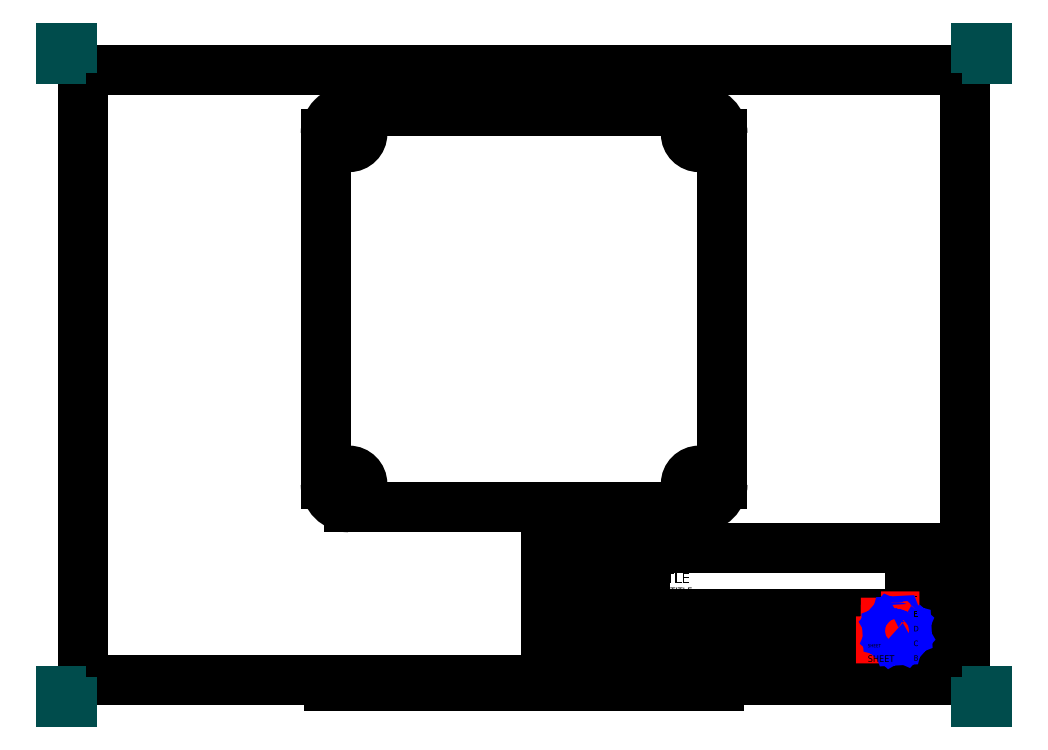
<metadata>
{"format":"dxf","ext":"dxf","renderer":"ezdxf+matplotlib","layout":"modelspace","background":"white","min_lineweight":24,"dpi":150}
</metadata>
<code>
0
SECTION
2
ENTITIES
0
LWPOLYLINE
8
BORDER
90
5
70
0
43
0
10
10
20
-287
10
410
20
-287
10
410
20
-10
10
10
20
-10
10
10
20
-287
0
LWPOLYLINE
8
BORDER
90
2
70
0
43
0
10
210
20
-10
10
210
20
0
0
LWPOLYLINE
8
BORDER
90
2
70
0
43
0
10
210
20
-287
10
210
20
-297
0
LWPOLYLINE
8
BORDER
90
2
70
0
43
0
10
10
20
-148.5
10
0
20
-148.5
0
LWPOLYLINE
8
BORDER
90
2
70
0
43
0
10
410
20
-148.5
10
420
20
-148.5
0
LWPOLYLINE
8
BORDER
90
2
70
0
43
0
10
367.5
20
-287
10
367.5
20
-294.5
0
LWPOLYLINE
8
BORDER
90
2
70
0
43
0
10
52.5
20
-287
10
52.5
20
-294.5
0
LWPOLYLINE
8
BORDER
90
2
70
0
43
0
10
315
20
-287
10
315
20
-294.5
0
LWPOLYLINE
8
BORDER
90
2
70
0
43
0
10
105
20
-287
10
105
20
-294.5
0
LWPOLYLINE
8
BORDER
90
2
70
0
43
0
10
262.5
20
-10
10
262.5
20
-2.5
0
LWPOLYLINE
8
BORDER
90
2
70
0
43
0
10
157.5
20
-10
10
157.5
20
-2.5
0
LWPOLYLINE
8
BORDER
90
2
70
0
43
0
10
315
20
-10
10
315
20
-2.5
0
LWPOLYLINE
8
BORDER
90
2
70
0
43
0
10
105
20
-10
10
105
20
-2.5
0
LWPOLYLINE
8
BORDER
90
2
70
0
43
0
10
367.5
20
-10
10
367.5
20
-2.5
0
LWPOLYLINE
8
BORDER
90
2
70
0
43
0
10
52.5
20
-10
10
52.5
20
-2.5
0
LWPOLYLINE
8
BORDER
90
2
70
0
43
0
10
10
20
-74.3
10
2.5
20
-74.3
0
LWPOLYLINE
8
BORDER
90
2
70
0
43
0
10
10
20
-222.7
10
2.5
20
-222.7
0
LWPOLYLINE
8
BORDER
90
2
70
0
43
0
10
410
20
-74.3
10
417.5
20
-74.3
0
LWPOLYLINE
8
BORDER
90
2
70
0
43
0
10
410
20
-222.7
10
417.5
20
-222.7
0
LWPOLYLINE
8
BORDER
90
2
70
0
43
0
10
110
20
-289.5
10
310
20
-289.5
0
LWPOLYLINE
8
BORDER
90
2
70
0
43
0
10
160
20
-287
10
160
20
-292
0
LWPOLYLINE
8
BORDER
90
2
70
0
43
0
10
260
20
-287
10
260
20
-292
0
LWPOLYLINE
8
BORDER
90
2
70
0
43
0
10
170
20
-287
10
170
20
-289.5
0
LWPOLYLINE
8
BORDER
90
2
70
0
43
0
10
250
20
-287
10
250
20
-289.5
0
LWPOLYLINE
8
BORDER
90
2
70
0
43
0
10
180
20
-287
10
180
20
-289.5
0
LWPOLYLINE
8
BORDER
90
2
70
0
43
0
10
240
20
-287
10
240
20
-289.5
0
LWPOLYLINE
8
BORDER
90
2
70
0
43
0
10
190
20
-287
10
190
20
-289.5
0
LWPOLYLINE
8
BORDER
90
2
70
0
43
0
10
230
20
-287
10
230
20
-289.5
0
LWPOLYLINE
8
BORDER
90
2
70
0
43
0
10
200
20
-287
10
200
20
-289.5
0
LWPOLYLINE
8
BORDER
90
2
70
0
43
0
10
220
20
-287
10
220
20
-289.5
0
LWPOLYLINE
8
BORDER
90
2
70
0
43
0
10
110
20
-287
10
110
20
-292
0
LWPOLYLINE
8
BORDER
90
2
70
0
43
0
10
310
20
-287
10
310
20
-292
0
LWPOLYLINE
8
BORDER
90
2
70
0
43
0
10
120
20
-287
10
120
20
-289.5
0
LWPOLYLINE
8
BORDER
90
2
70
0
43
0
10
300
20
-287
10
300
20
-289.5
0
LWPOLYLINE
8
BORDER
90
2
70
0
43
0
10
130
20
-287
10
130
20
-289.5
0
LWPOLYLINE
8
BORDER
90
2
70
0
43
0
10
290
20
-287
10
290
20
-289.5
0
LWPOLYLINE
8
BORDER
90
2
70
0
43
0
10
140
20
-287
10
140
20
-289.5
0
LWPOLYLINE
8
BORDER
90
2
70
0
43
0
10
280
20
-287
10
280
20
-289.5
0
LWPOLYLINE
8
BORDER
90
2
70
0
43
0
10
150
20
-287
10
150
20
-289.5
0
LWPOLYLINE
8
BORDER
90
2
70
0
43
0
10
270
20
-287
10
270
20
-289.5
0
LWPOLYLINE
8
TITLEBLOCK
90
2
70
0
43
0
10
220
20
-287
10
410
20
-287
0
LWPOLYLINE
8
TITLEBLOCK
90
4
70
0
43
0
10
220
20
-287
10
220
20
-227
10
410
20
-227
10
410
20
-287
0
LWPOLYLINE
8
TITLEBLOCK
90
2
70
0
43
0
10
220
20
-283
10
385
20
-283
0
LWPOLYLINE
8
TITLEBLOCK
90
2
70
0
43
0
10
220
20
-270
10
385
20
-270
0
LWPOLYLINE
8
TITLEBLOCK
90
2
70
0
43
0
10
220
20
-257
10
385
20
-257
0
LWPOLYLINE
8
TITLEBLOCK
90
2
70
0
43
0
10
220
20
-242
10
265
20
-242
0
LWPOLYLINE
8
TITLEBLOCK
90
2
70
0
43
0
10
385
20
-280.3
10
410
20
-280.3
0
LWPOLYLINE
8
TITLEBLOCK
90
2
70
0
43
0
10
385
20
-273.7
10
410
20
-273.7
0
LWPOLYLINE
8
TITLEBLOCK
90
2
70
0
43
0
10
385
20
-267
10
410
20
-267
0
LWPOLYLINE
8
TITLEBLOCK
90
2
70
0
43
0
10
385
20
-260.3
10
410
20
-260.3
0
LWPOLYLINE
8
TITLEBLOCK
90
2
70
0
43
0
10
385
20
-253.7
10
410
20
-253.7
0
LWPOLYLINE
8
TITLEBLOCK
90
2
70
0
43
0
10
385
20
-247
10
410
20
-247
0
LWPOLYLINE
8
TITLEBLOCK
90
2
70
0
43
0
10
385
20
-240.3
10
410
20
-240.3
0
LWPOLYLINE
8
TITLEBLOCK
90
2
70
0
43
0
10
385
20
-233.7
10
410
20
-233.7
0
LWPOLYLINE
8
TITLEBLOCK
90
2
70
0
43
0
10
240
20
-283
10
240
20
-257
0
LWPOLYLINE
8
TITLEBLOCK
90
2
70
0
43
0
10
265
20
-283
10
265
20
-227
0
LWPOLYLINE
8
TITLEBLOCK
90
2
70
0
43
0
10
365
20
-283
10
365
20
-270
0
LWPOLYLINE
8
TITLEBLOCK
90
2
70
0
43
0
10
385
20
-287
10
385
20
-227
0
LWPOLYLINE
8
TITLEBLOCK
90
2
70
0
43
0
10
390
20
-287
10
390
20
-227
0
LWPOLYLINE
8
TITLEBLOCK
90
2
70
0
43
0
10
242
20
-263.5
10
263
20
-263.5
0
LWPOLYLINE
8
TITLEBLOCK
90
2
70
0
43
0
10
257.5
20
-269
10
257.5
20
-258
0
LWPOLYLINE
8
TITLEBLOCK
90
5
70
0
43
0
10
243.5
20
-265.5
10
243.5
20
-261.5
10
251.5
20
-259.5
10
251.5
20
-267.5
10
243.5
20
-265.5
0
LWPOLYLINE
8
LOGO
90
12
70
1
43
0
10
371.9
20
-258
10
371.9
20
-268
10
374.2
20
-268
10
374.2
20
-264.1
10
375.7
20
-264.1
10
375.7
20
-262.6
10
374.2
20
-262.6
10
374.2
20
-260.9
10
378
20
-260.9
10
378
20
-258
10
371.9
20
-258
10
371.9
20
-258
0
LWPOLYLINE
8
LOGO
90
34
70
1
43
0
10
381.8
20
-261
10
380.5
20
-261.7
10
380
20
-261.5
10
379.4
20
-260.1
10
378.6
20
-260.2
10
378.2
20
-261.6
10
377.6
20
-261.9
10
376.3
20
-261.3
10
375.7
20
-261.9
10
376.4
20
-263.2
10
376.2
20
-263.8
10
374.8
20
-264.3
10
374.9
20
-265.2
10
376.3
20
-265.6
10
376.6
20
-266.1
10
376
20
-267.5
10
376.6
20
-268.1
10
377.9
20
-267.3
10
378.5
20
-267.6
10
379
20
-268.9
10
379.9
20
-268.9
10
380.3
20
-267.5
10
380.8
20
-267.2
10
382.2
20
-267.8
10
382.8
20
-267.2
10
382
20
-265.9
10
382.2
20
-265.3
10
383.6
20
-264.7
10
383.6
20
-263.9
10
382.1
20
-263.5
10
381.9
20
-262.9
10
382.5
20
-261.6
10
381.8
20
-261
10
381.8
20
-261
0
LWPOLYLINE
8
LOGO
90
34
70
1
43
0
10
379.9
20
-263.1
10
380.2
20
-263.3
10
380.4
20
-263.5
10
380.6
20
-263.7
10
380.7
20
-264
10
380.8
20
-264.3
10
380.8
20
-264.6
10
380.8
20
-264.9
10
380.7
20
-265.2
10
380.5
20
-265.5
10
380.3
20
-265.7
10
380
20
-265.9
10
379.8
20
-266
10
379.5
20
-266.1
10
379.2
20
-266.1
10
378.9
20
-266.1
10
378.6
20
-266
10
378.3
20
-265.8
10
378.1
20
-265.6
10
377.9
20
-265.4
10
377.8
20
-265.1
10
377.7
20
-264.8
10
377.7
20
-264.5
10
377.7
20
-264.2
10
377.8
20
-263.9
10
378
20
-263.6
10
378.2
20
-263.4
10
378.4
20
-263.2
10
378.7
20
-263.1
10
379
20
-263
10
379.3
20
-263
10
379.6
20
-263
10
379.9
20
-263.1
10
379.9
20
-263.1
0
CIRCLE
8
TITLEBLOCK
10
257.5
20
-263.5
40
4
0
CIRCLE
8
TITLEBLOCK
10
257.5
20
-263.5
40
2
0
LINE
8
PAPERSIZE
10
0
20
-5
11
0
21
0
0
LINE
8
PAPERSIZE
10
0
20
0
11
5
21
0
0
LINE
8
PAPERSIZE
10
415
20
0
11
420
21
0
0
LINE
8
PAPERSIZE
10
420
20
0
11
420
21
-5
0
LINE
8
PAPERSIZE
10
420
20
-292
11
420
21
-297
0
LINE
8
PAPERSIZE
10
420
20
-297
11
415
21
-297
0
LINE
8
PAPERSIZE
10
0
20
-292
11
0
21
-297
0
LINE
8
PAPERSIZE
10
0
20
-297
11
5
21
-297
0
TEXT
8
BORDER
10
413.6
20
-261.7
30
0
40
3.5
1
1
50
0
41
1
51
0
7
standard
71
0
210
0
220
0
230
1
0
TEXT
8
BORDER
10
413.5
20
-187.5
30
0
40
3.5
1
2
50
0
41
1
51
0
7
standard
71
0
210
0
220
0
230
1
0
TEXT
8
BORDER
10
413.4
20
-113.2
30
0
40
3.5
1
3
50
0
41
1
51
0
7
standard
71
0
210
0
220
0
230
1
0
TEXT
8
BORDER
10
413.5
20
-38.95
30
0
40
3.5
1
4
50
0
41
1
51
0
7
standard
71
0
210
0
220
0
230
1
0
TEXT
8
BORDER
10
392.2
20
-293.8
30
0
40
3.5
1
A
50
0
41
1
51
0
7
standard
71
0
210
0
220
0
230
1
0
TEXT
8
BORDER
10
339.7
20
-293.8
30
0
40
3.5
1
B
50
0
41
1
51
0
7
standard
71
0
210
0
220
0
230
1
0
TEXT
8
BORDER
10
77.22
20
-293.8
30
0
40
3.5
1
G
50
0
41
1
51
0
7
standard
71
0
210
0
220
0
230
1
0
TEXT
8
BORDER
10
24.72
20
-293.8
30
0
40
3.5
1
H
50
0
41
1
51
0
7
standard
71
0
210
0
220
0
230
1
0
TEXT
8
BORDER
10
6.826
20
-38.57
30
0
40
3.5
1
4
50
90
41
1
51
0
7
standard
71
0
210
0
220
0
230
1
0
TEXT
8
BORDER
10
6.745
20
-112.8
30
0
40
3.5
1
3
50
90
41
1
51
0
7
standard
71
0
210
0
220
0
230
1
0
TEXT
8
BORDER
10
6.795
20
-187.1
30
0
40
3.5
1
2
50
90
41
1
51
0
7
standard
71
0
210
0
220
0
230
1
0
TEXT
8
BORDER
10
6.916
20
-261.3
30
0
40
3.5
1
1
50
90
41
1
51
0
7
standard
71
0
210
0
220
0
230
1
0
TEXT
8
BORDER
10
28.15
20
-6.849
30
0
40
3.5
1
H
50
90
41
1
51
0
7
standard
71
0
210
0
220
0
230
1
0
TEXT
8
BORDER
10
80.65
20
-6.849
30
0
40
3.5
1
G
50
90
41
1
51
0
7
standard
71
0
210
0
220
0
230
1
0
TEXT
8
BORDER
10
133.2
20
-6.849
30
0
40
3.5
1
F
50
90
41
1
51
0
7
standard
71
0
210
0
220
0
230
1
0
TEXT
8
BORDER
10
185.7
20
-6.849
30
0
40
3.5
1
E
50
90
41
1
51
0
7
standard
71
0
210
0
220
0
230
1
0
TEXT
8
BORDER
10
238.2
20
-6.849
30
0
40
3.5
1
D
50
90
41
1
51
0
7
standard
71
0
210
0
220
0
230
1
0
TEXT
8
BORDER
10
290.7
20
-6.849
30
0
40
3.5
1
C
50
90
41
1
51
0
7
standard
71
0
210
0
220
0
230
1
0
TEXT
8
BORDER
10
343.2
20
-6.849
30
0
40
3.5
1
B
50
90
41
1
51
0
7
standard
71
0
210
0
220
0
230
1
0
TEXT
8
BORDER
10
395.7
20
-6.849
30
0
40
3.5
1
A
50
90
41
1
51
0
7
standard
71
0
210
0
220
0
230
1
0
TEXT
8
TITLEBLOCK
10
387.5
20
-231.5
30
0
40
2.5
1
I
50
0
41
1
51
0
7
standard
71
0
210
0
220
0
230
1
0
TEXT
8
TITLEBLOCK
10
386.7
20
-238.2
30
0
40
2.5
1
H
50
0
41
1
51
0
7
standard
71
0
210
0
220
0
230
1
0
TEXT
8
TITLEBLOCK
10
386.6
20
-244.8
30
0
40
2.5
1
G
50
0
41
1
51
0
7
standard
71
0
210
0
220
0
230
1
0
TEXT
8
TITLEBLOCK
10
386.9
20
-251.5
30
0
40
2.5
1
F
50
0
41
1
51
0
7
standard
71
0
210
0
220
0
230
1
0
TEXT
8
TITLEBLOCK
10
386.8
20
-258.2
30
0
40
2.5
1
E
50
0
41
1
51
0
7
standard
71
0
210
0
220
0
230
1
0
TEXT
8
TITLEBLOCK
10
386.7
20
-264.8
30
0
40
2.5
1
D
50
0
41
1
51
0
7
standard
71
0
210
0
220
0
230
1
0
TEXT
8
TITLEBLOCK
10
386.7
20
-271.5
30
0
40
2.5
1
C
50
0
41
1
51
0
7
standard
71
0
210
0
220
0
230
1
0
TEXT
8
TITLEBLOCK
10
386.8
20
-278.2
30
0
40
2.5
1
B
50
0
41
1
51
0
7
standard
71
0
210
0
220
0
230
1
0
TEXT
8
TITLEBLOCK
10
386.8
20
-284.8
30
0
40
2.5
1
A
50
0
41
1
51
0
7
standard
71
0
210
0
220
0
230
1
0
TEXT
8
TITLEBLOCK
10
365.9
20
-272.1
30
0
40
1.5
1
SHEET
50
0
41
1
51
0
7
standard
71
0
210
0
220
0
230
1
0
TEXT
8
TITLEBLOCK
10
265.9
20
-272.1
30
0
40
1.5
1
DRAWING NUMBER
50
0
41
1
51
0
7
standard
71
0
210
0
220
0
230
1
0
TEXT
8
TITLEBLOCK
10
240.9
20
-272.1
30
0
40
1.5
1
WEIGHT (kg)
50
0
41
1
51
0
7
standard
71
0
210
0
220
0
230
1
0
TEXT
8
TITLEBLOCK
10
220.9
20
-272.1
30
0
40
1.5
1
SCALE
50
0
41
1
51
0
7
standard
71
0
210
0
220
0
230
1
0
TEXT
8
TITLEBLOCK
10
220.9
20
-259.1
30
0
40
1.5
1
SIZE
50
0
41
1
51
0
7
standard
71
0
210
0
220
0
230
1
0
TEXT
8
TITLEBLOCK
10
220.9
20
-251.6
30
0
40
1.5
1
DATE:
50
0
41
1
51
0
7
standard
71
0
210
0
220
0
230
1
0
TEXT
8
TITLEBLOCK
10
220.9
20
-244.1
30
0
40
1.5
1
CHECKED BY:
50
0
41
1
51
0
7
standard
71
0
210
0
220
0
230
1
0
TEXT
8
TITLEBLOCK
10
220.9
20
-229.1
30
0
40
1.5
1
DESIGNED BY:
50
0
41
1
51
0
7
standard
71
0
210
0
220
0
230
1
0
TEXT
8
TITLEBLOCK
10
220.9
20
-236.6
30
0
40
1.5
1
DATE:
50
0
41
1
51
0
7
standard
71
0
210
0
220
0
230
1
0
TEXT
8
TITLEBLOCK
10
220.9
20
-285.8
30
0
40
1.5
1
This drawing is our property; it can't be reproduced or communicated without our written agreement.
50
0
41
1
51
0
7
standard
71
0
210
0
220
0
230
1
0
TEXT
8
TITLEBLOCK
10
220.9
20
-233.2
30
0
40
3
1
AUTHOR NAME
50
0
41
1
51
0
7
standard
71
0
210
0
220
0
230
1
0
TEXT
8
TITLEBLOCK
10
220.9
20
-240.8
30
0
40
3
1
CREATION DATE
50
0
41
1
51
0
7
standard
71
0
210
0
220
0
230
1
0
TEXT
8
TITLEBLOCK
10
220.9
20
-255.8
30
0
40
3
1
CHECK DATE
50
0
41
1
51
0
7
standard
71
0
210
0
220
0
230
1
0
TEXT
8
TITLEBLOCK
10
220.9
20
-248.2
30
0
40
3
1
SUPERVISOR NAME
50
0
41
1
51
0
7
standard
71
0
210
0
220
0
230
1
0
TEXT
8
TITLEBLOCK
10
240.9
20
-278.7
30
0
40
3
1
WEIGHT
50
0
41
1
51
0
7
standard
71
0
210
0
220
0
230
1
0
TEXT
8
TITLEBLOCK
10
265.9
20
-278.7
30
0
40
3
1
NUMBER
50
0
41
1
51
0
7
standard
71
0
210
0
220
0
230
1
0
TEXT
8
TITLEBLOCK
10
365.9
20
-278.7
30
0
40
3
1
SHEET
50
0
41
1
51
0
7
standard
71
0
210
0
220
0
230
1
0
TEXT
8
TITLEBLOCK
10
268.7
20
-247.9
30
0
40
3
1
SUBTITLE
50
0
41
1
51
0
7
standard
71
0
210
0
220
0
230
1
0
TEXT
8
TITLEBLOCK
10
225.5
20
-266.3
30
0
40
5
1
A3
50
0
41
1
51
0
7
standard
71
0
210
0
220
0
230
1
0
TEXT
8
TITLEBLOCK
10
398.8
20
-231.2
30
0
40
2.5
1
_
50
0
41
1
51
0
7
standard
71
0
210
0
220
0
230
1
0
TEXT
8
TITLEBLOCK
10
398.8
20
-237.9
30
0
40
2.5
1
_
50
0
41
1
51
0
7
standard
71
0
210
0
220
0
230
1
0
TEXT
8
TITLEBLOCK
10
398.8
20
-244.6
30
0
40
2.5
1
_
50
0
41
1
51
0
7
standard
71
0
210
0
220
0
230
1
0
TEXT
8
TITLEBLOCK
10
398.8
20
-251.2
30
0
40
2.5
1
_
50
0
41
1
51
0
7
standard
71
0
210
0
220
0
230
1
0
TEXT
8
TITLEBLOCK
10
398.8
20
-257.9
30
0
40
2.5
1
_
50
0
41
1
51
0
7
standard
71
0
210
0
220
0
230
1
0
TEXT
8
TITLEBLOCK
10
398.8
20
-264.6
30
0
40
2.5
1
_
50
0
41
1
51
0
7
standard
71
0
210
0
220
0
230
1
0
TEXT
8
TITLEBLOCK
10
398.8
20
-271.2
30
0
40
2.5
1
_
50
0
41
1
51
0
7
standard
71
0
210
0
220
0
230
1
0
TEXT
8
TITLEBLOCK
10
398.8
20
-277.9
30
0
40
2.5
1
_
50
0
41
1
51
0
7
standard
71
0
210
0
220
0
230
1
0
TEXT
8
TITLEBLOCK
10
398.8
20
-284.6
30
0
40
2.5
1
_
50
0
41
1
51
0
7
standard
71
0
210
0
220
0
230
1
0
TEXT
8
TITLEBLOCK
10
268.7
20
-243
30
0
40
5
1
TITLE
50
0
41
1
51
0
7
standard
71
0
210
0
220
0
230
1
0
TEXT
8
TITLEBLOCK
10
220.9
20
-278.7
30
0
40
3
1
SCALE
50
0
41
1
51
0
7
standard
71
0
210
0
220
0
230
1
0
INSERT
8
0
2
Ortho1
10
210
20
-118.5
30
0
41
1.5
42
1.5
43
1.5
50
-90
0
ENDSEC
0
EOF

</code>
